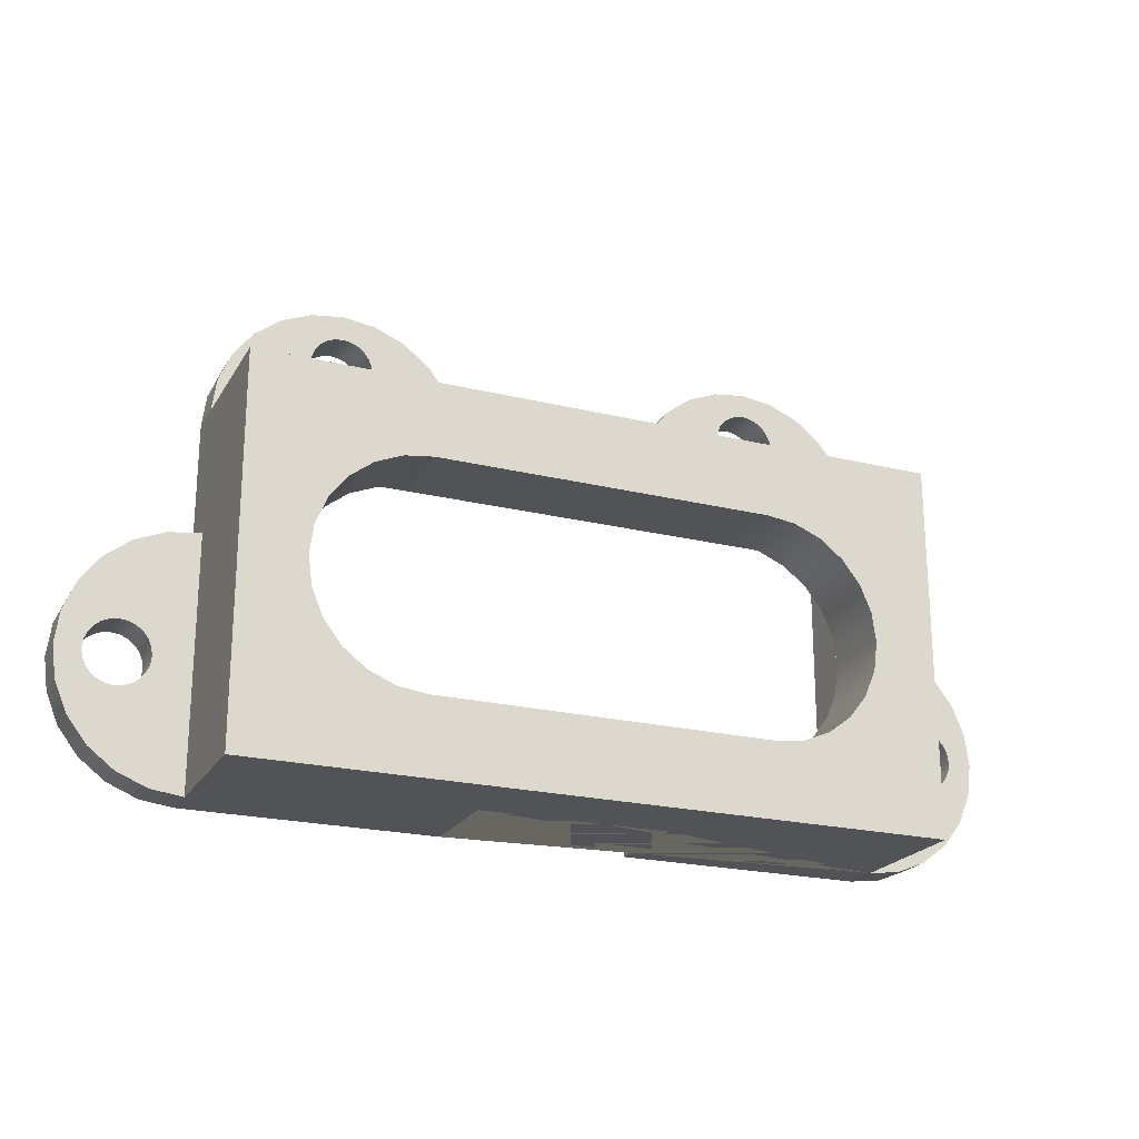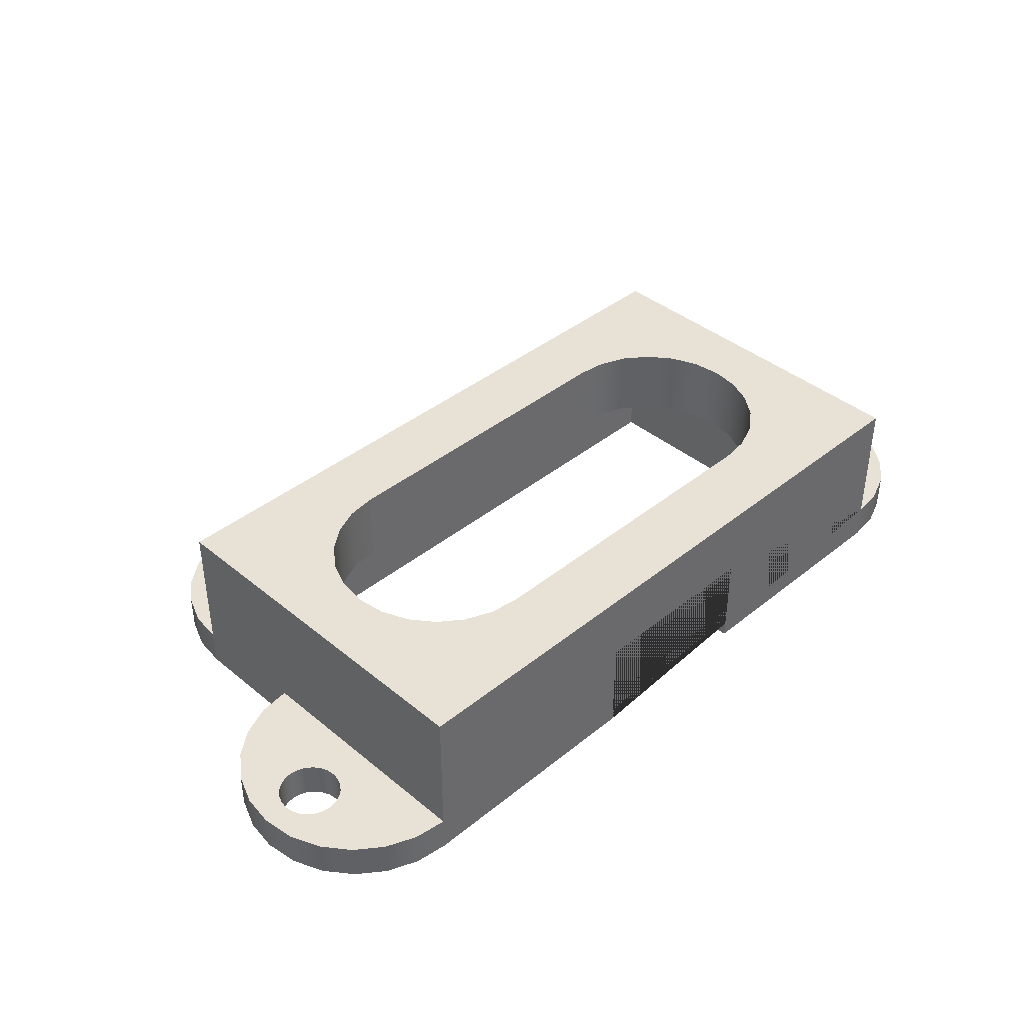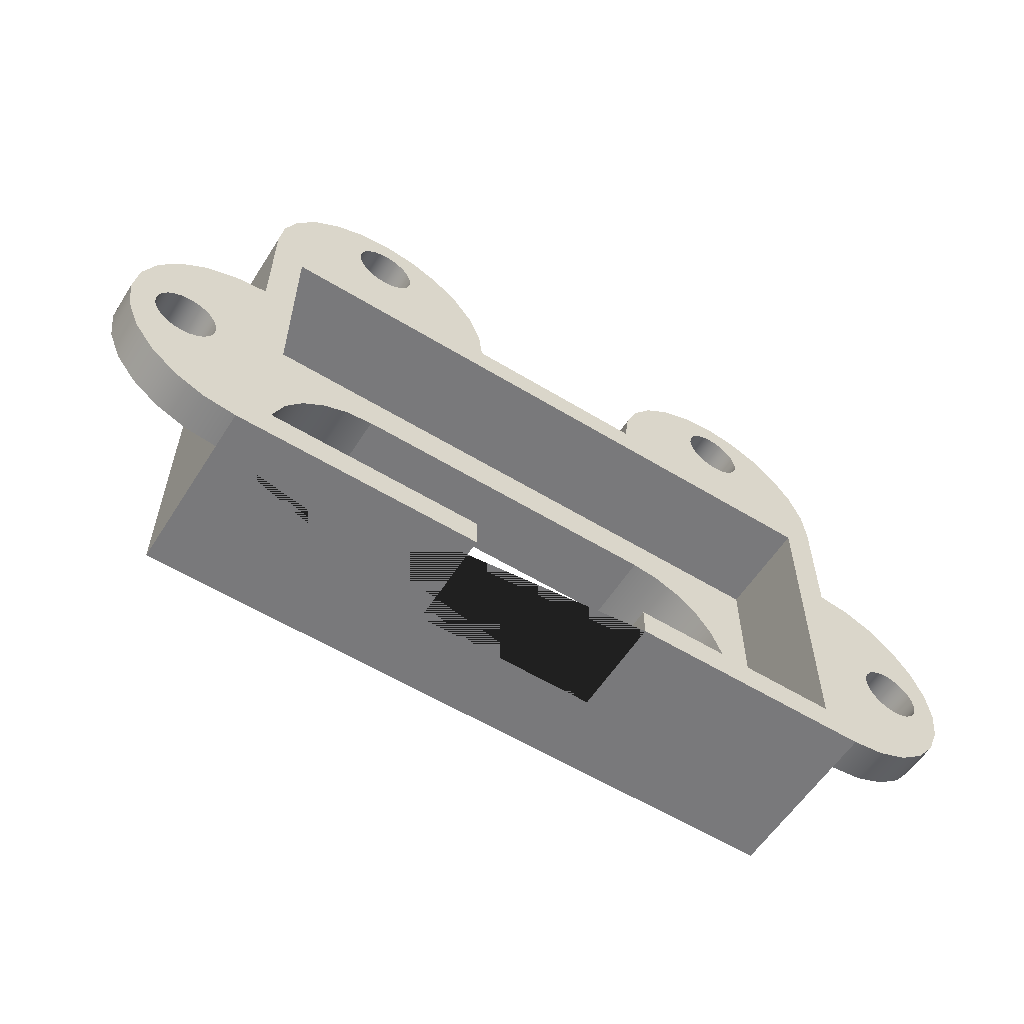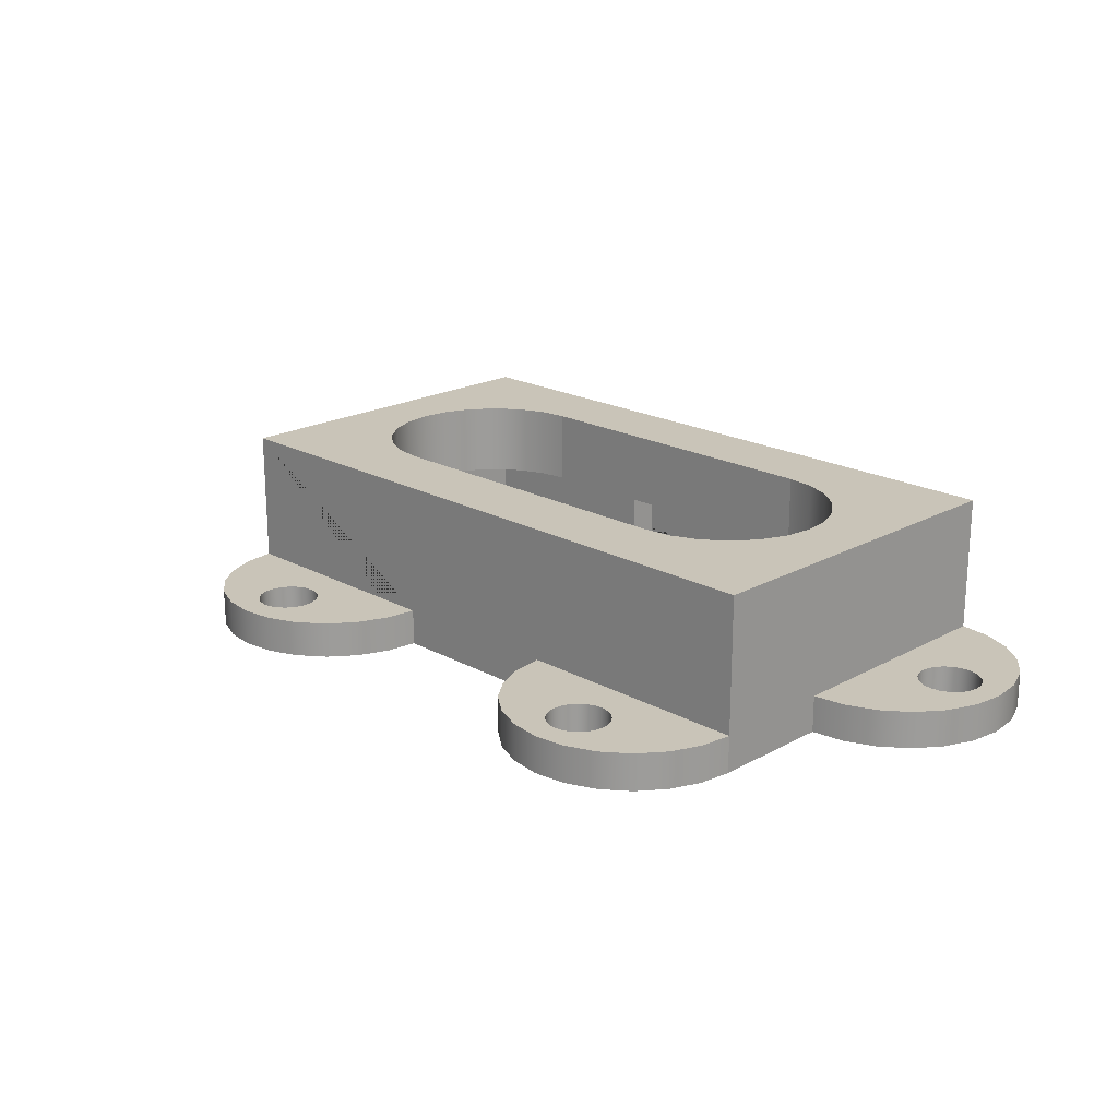
<metadata>
{"format":"obj","ext":"obj","renderer":"f3d","projection":"perspective","resolution":1024,"background":"white","views":[{"elev":-22.0,"azim":156.9,"up":"+Z"},{"elev":40.2,"azim":135.3,"up":"+Y"},{"elev":-57.9,"azim":-32.3,"up":"+Z"},{"elev":20.2,"azim":44.9,"up":"+Y"}]}
</metadata>
<code>
g Mesh1 OuterShell Model
v 9.353 3 7.915
v 10 3 8
v 10 0 8
v 9.353 0 7.915
f 1 2 3 4
v 10 3 10
f 2 1 5
v 8.75 3 7.665
f 1 6 5
v 8.75 0 7.665
f 6 1 4 7
v 10 0 10
f 4 8 7
f 3 8 4
v 12.59 0 9.659
f 9 8 3
v 12.59 3 9.659
f 10 5 8 9
v 10.65 3 7.915
f 10 11 5
v 11.25 3 7.665
f 12 11 10
v 11.25 0 7.665
v 10.65 0 7.915
f 11 12 13 14
v 11.77 3 7.268
v 11.77 0 7.268
f 12 15 16 13
f 15 12 10
v 12.17 3 6.75
f 17 15 10
v 12.17 0 6.75
f 15 17 18 16
v 12.41 3 6.147
v 12.41 0 6.147
f 17 19 20 18
f 19 17 10
v 12.5 3 5.5
f 21 19 10
v 12.5 0 5.5
f 19 21 22 20
v 12.41 3 4.853
v 12.41 0 4.853
f 21 23 24 22
v 20 3 -0
f 21 25 23
f 10 25 21
v 15 3 8.66
f 26 25 10
v 17.07 3 7.071
f 27 25 26
v 18.66 3 5
f 28 25 27
v 19.66 3 2.588
f 29 25 28
v 19.66 0 2.588
v 20 0 -0
f 25 29 30 31
v 18.66 0 5
f 29 28 32 30
v 17.07 0 7.071
f 28 27 33 32
v 15 0 8.66
f 27 26 34 33
f 26 10 9 34
f 34 9 31
f 9 22 31
f 22 9 20
f 20 9 18
f 18 9 16
f 16 9 13
f 13 9 14
f 14 9 3
f 2 11 14 3
f 11 2 5
f 22 24 31
v 12.17 0 4.25
f 24 35 31
v 12.17 3 4.25
f 23 36 35 24
f 23 25 36
v 11.77 3 3.732
f 36 25 37
v 11.25 3 3.335
f 37 25 38
v 10.65 3 3.085
f 38 25 39
v 10 3 3
f 39 25 40
v 9.353 3 3.085
f 40 25 41
v 1.34 3 5
f 41 25 42
v 0.3407 3 2.588
f 42 25 43
v 0 3 -2.115e-14
f 44 43 25
v 0 0 -0
v 0.3407 0 2.588
f 43 44 45 46
v 0 14 -0
v 0 14 -30
v 8.46e-15 3 -30
v 0 3 -10
v -7.05e-15 0 -10
f 44 47 48 49 50 51 45
v 35 0 -4.23e-15
v 35 3 -2.82e-15
v 55 3 -0
v 55 14 -0
f 47 44 25 31 52 53 54 55
v 52.5 0 -2.5
f 52 31 56
v 2.5 0 -2.5
f 56 31 57
v 9.353 0 3.085
f 31 58 57
v 10 0 3
f 59 58 31
f 40 41 58 59
v 8.75 3 3.335
v 8.75 0 3.335
f 41 60 61 58
f 60 41 42
v 2.929 3 7.071
f 62 60 42
v 8.232 3 3.732
f 63 60 62
v 8.232 0 3.732
f 60 63 64 61
v 7.835 3 4.25
v 7.835 0 4.25
f 63 65 66 64
f 65 63 62
v 5 3 8.66
f 67 65 62
v 7.585 3 4.853
f 68 65 67
v 7.585 0 4.853
f 65 68 69 66
v 7.5 3 5.5
v 7.5 0 5.5
f 68 70 71 69
f 70 68 67
v 7.412 3 9.659
f 72 70 67
v 7.585 3 6.147
f 70 72 73
v 7.835 3 6.75
f 73 72 74
f 5 74 72
v 8.232 3 7.268
f 75 74 5
v 8.232 0 7.268
v 7.835 0 6.75
f 74 75 76 77
f 75 6 7 76
f 6 75 5
f 7 8 76
f 76 8 77
v 7.412 0 9.659
f 8 78 77
f 5 72 78 8
v 5 0 8.66
f 72 67 79 78
v 2.929 0 7.071
f 67 62 80 79
v 1.34 0 5
f 62 42 81 80
f 42 43 46 81
v 2.5 0 -27.5
f 81 46 82
v 0 0 -30
f 82 46 83
f 46 45 83
f 45 51 83
v -2.588 0 -29.66
f 83 51 84
v -2.588 0 -10.34
f 51 85 84
v -2.588 3 -10.34
f 50 86 85 51
v -2.588 3 -29.66
f 50 87 86
f 49 87 50
f 87 49 83 84
v 55 14 -30
v 55 3 -30
v 55 0 -30
v 35 0 -30
v 35 8 -30
v 20 8 -30
v 20 0 -30
f 49 48 88 89 90 91 92 93 94 83
v 11.67 14 -23.69
f 88 48 95
v 9.5 14 -22.79
f 95 48 96
v 7.636 14 -21.36
f 96 48 97
v 6.206 14 -19.5
f 97 48 98
v 5.307 14 -17.33
f 98 48 99
f 47 99 48
v 5 14 -15
f 100 99 47
v 5 8 -15
v 5.307 8 -17.33
f 99 100 101 102
v 5.307 14 -12.67
v 5.307 8 -12.67
f 100 103 104 101
f 100 47 103
v 6.206 14 -10.5
f 103 47 105
v 7.636 14 -8.636
f 105 47 106
v 9.5 14 -7.206
f 106 47 107
v 11.67 14 -6.307
f 107 47 108
f 55 108 47
v 14 14 -6
f 109 108 55
v 14 8 -6
v 11.67 8 -6.307
f 108 109 110 111
v 41 14 -6
v 41 8 -6
f 109 112 113 110
f 112 109 55
v 43.33 14 -6.307
f 114 112 55
v 43.33 8 -6.307
f 112 114 115 113
v 45.5 14 -7.206
v 45.5 8 -7.206
f 114 116 117 115
f 116 114 55
v 47.36 14 -8.636
f 118 116 55
v 47.36 8 -8.636
f 116 118 119 117
v 48.79 14 -10.5
v 48.79 8 -10.5
f 118 120 121 119
f 120 118 55
v 49.69 14 -12.67
f 122 120 55
v 49.69 8 -12.67
f 120 122 123 121
v 50 14 -15
v 50 8 -15
f 122 124 125 123
f 124 122 55
f 88 124 55
v 49.69 14 -17.33
f 124 88 126
v 48.79 14 -19.5
f 126 88 127
v 47.36 14 -21.36
f 127 88 128
v 45.5 14 -22.79
f 128 88 129
v 43.33 14 -23.69
f 129 88 130
v 41 14 -24
f 130 88 131
v 14 14 -24
f 131 88 132
f 132 88 95
v 11.67 8 -23.69
v 14 8 -24
f 132 95 133 134
v 9.5 8 -22.79
f 95 96 135 133
v 7.636 8 -21.36
f 96 97 136 135
v 6.206 8 -19.5
f 97 98 137 136
f 98 99 102 137
v 2.5 8 -27.5
f 102 138 137
f 101 138 102
f 101 104 138
v 2.5 8 -2.5
f 138 104 139
v 6.206 8 -10.5
f 140 139 104
v 7.636 8 -8.636
f 141 139 140
v 9.5 8 -7.206
f 142 139 141
f 111 139 142
f 110 139 111
v 52.5 8 -2.5
f 143 139 110
f 139 143 56 57
v 52.5 8 -27.5
v 52.5 0 -27.5
f 143 144 145 56
f 143 125 144
f 125 143 123
f 123 143 121
f 121 143 119
f 119 143 117
f 117 143 115
f 115 143 113
f 113 143 110
v 49.69 8 -17.33
f 125 146 144
f 124 126 146 125
v 48.79 8 -19.5
f 126 127 147 146
v 47.36 8 -21.36
f 127 128 148 147
v 45.5 8 -22.79
f 128 129 149 148
v 43.33 8 -23.69
f 129 130 150 149
v 41 8 -24
f 130 131 151 150
f 131 132 134 151
v 20 8 -27.5
f 151 134 152
f 134 133 152
f 133 135 152
f 152 135 138
f 136 138 135
f 137 138 136
v 20 0 -27.5
f 82 153 152 138
f 153 82 94
f 94 82 83
f 93 152 153 94
f 93 151 152
v 35 8 -27.5
f 154 151 93
f 144 151 154
f 150 151 144
f 149 150 144
f 148 149 144
f 147 148 144
f 146 147 144
v 35 0 -27.5
f 144 154 155 145
f 154 92 91 155
f 154 93 92
f 155 91 145
f 90 145 91
v 53.66 0 5
f 156 145 90
f 145 156 56
v 52.07 0 7.071
f 156 157 56
v 53.66 3 5
v 52.07 3 7.071
f 158 159 157 156
f 158 54 159
v 54.66 3 2.588
f 160 54 158
v 54.66 0 2.588
v 55 0 -0
f 54 160 161 162
f 160 158 156 161
f 161 156 90
f 162 161 90
v 55 0 -10
f 163 162 90
v 55 3 -10
f 55 54 162 163 164 89 88
v 57.59 0 -10.34
v 57.59 3 -10.34
f 163 165 166 164
f 165 163 90
v 57.59 0 -29.66
f 167 165 90
v 58 0 -20
f 168 165 167
v 58.09 0 -19.35
f 169 165 168
v 60 0 -11.34
f 170 165 169
v 60 3 -11.34
f 165 170 171 166
v 62.07 0 -12.93
v 62.07 3 -12.93
f 170 172 173 171
v 60.5 0 -17.5
f 172 170 174
v 59.85 0 -17.59
f 174 170 175
v 59.25 0 -17.83
f 175 170 176
v 58.73 0 -18.23
f 176 170 177
v 58.33 0 -18.75
f 177 170 178
f 178 170 169
v 58.09 3 -19.35
v 58.33 3 -18.75
f 178 169 179 180
v 58 3 -20
f 169 168 181 179
v 58.09 0 -20.65
v 58.09 3 -20.65
f 168 182 183 181
f 168 167 182
v 60 0 -28.66
f 184 182 167
v 58.33 0 -21.25
f 185 182 184
v 58.33 3 -21.25
f 182 185 186 183
v 58.73 0 -21.77
v 58.73 3 -21.77
f 185 187 188 186
f 187 185 184
v 59.25 0 -22.17
f 189 187 184
v 59.25 3 -22.17
f 187 189 190 188
v 59.85 0 -22.41
v 59.85 3 -22.41
f 189 191 192 190
f 191 189 184
v 60.5 0 -22.5
f 193 191 184
v 60.5 3 -22.5
f 191 193 194 192
v 61.15 0 -22.41
v 61.15 3 -22.41
f 193 195 196 194
v 62.07 0 -27.07
f 195 193 197
f 197 193 184
v 60 3 -28.66
v 62.07 3 -27.07
f 197 184 198 199
v 57.59 3 -29.66
f 184 167 200 198
f 167 90 89 200
f 89 164 200
f 166 200 164
f 181 200 166
f 181 183 200
f 198 200 183
f 186 198 183
f 188 198 186
f 190 198 188
f 192 198 190
f 194 198 192
f 199 198 194
f 196 199 194
v 61.75 3 -22.17
f 201 199 196
v 62.27 3 -21.77
f 202 199 201
v 63.66 3 -25
f 203 199 202
v 63.66 0 -25
f 204 197 199 203
v 62.27 0 -21.77
f 204 205 197
v 62.67 0 -21.25
f 206 205 204
v 62.67 3 -21.25
f 205 206 207 202
v 62.91 0 -20.65
v 62.91 3 -20.65
f 206 208 209 207
f 208 206 204
v 63 0 -20
f 210 208 204
v 63 3 -20
f 208 210 211 209
v 62.91 0 -19.35
v 62.91 3 -19.35
f 210 212 213 211
v 63.66 0 -15
f 210 214 212
f 214 210 204
v 64.66 0 -17.41
f 215 214 204
v 64.66 3 -17.41
v 63.66 3 -15
f 214 215 216 217
v 65 0 -20
v 65 3 -20
f 215 218 219 216
v 64.66 0 -22.59
f 218 215 220
f 220 215 204
v 64.66 3 -22.59
f 220 204 203 221
f 221 203 216
f 216 203 217
f 217 203 211
f 211 203 209
f 209 203 207
f 207 203 202
f 211 213 217
v 62.67 3 -18.75
f 213 222 217
v 62.67 0 -18.75
f 212 223 222 213
f 212 214 223
v 62.27 0 -18.23
f 223 214 224
f 214 172 224
f 172 214 217 173
v 62.27 3 -18.23
f 217 225 173
f 222 225 217
f 223 224 225 222
v 61.75 0 -17.83
v 61.75 3 -17.83
f 224 226 227 225
f 224 172 226
v 61.15 0 -17.59
f 226 172 228
f 228 172 174
v 60.5 3 -17.5
v 61.15 3 -17.59
f 228 174 229 230
v 59.85 3 -17.59
f 174 175 231 229
v 59.25 3 -17.83
f 175 176 232 231
v 58.73 3 -18.23
f 176 177 233 232
f 177 178 180 233
f 233 180 171
f 180 179 171
f 171 179 166
f 179 181 166
f 232 233 171
f 231 232 171
f 229 231 171
f 173 229 171
f 230 229 173
f 227 230 173
f 226 228 230 227
f 225 227 173
f 219 221 216
f 218 220 221 219
v 61.75 0 -22.17
f 234 205 202 201
f 205 234 197
f 234 195 197
f 195 234 201 196
v 50 3 8.66
f 159 54 235
v 47.59 3 9.659
f 235 54 236
v 47.5 3 5.5
f 236 54 237
v 47.41 3 4.853
f 237 54 238
v 47.17 3 4.25
f 238 54 239
v 46.77 3 3.732
f 239 54 240
v 46.25 3 3.335
f 240 54 241
v 45.65 3 3.085
f 241 54 242
v 45 3 3
f 242 54 243
v 44.35 3 3.085
f 243 54 244
v 36.34 3 5
f 244 54 245
v 35.34 3 2.588
f 245 54 246
f 53 246 54
v 35.34 0 2.588
f 246 53 52 247
f 247 52 56
v 36.34 0 5
f 248 247 56
f 245 246 247 248
v 37.93 3 7.071
v 37.93 0 7.071
f 249 245 248 250
v 43.75 3 3.335
f 249 251 245
v 43.23 3 3.732
f 252 251 249
v 43.23 0 3.732
v 43.75 0 3.335
f 251 252 253 254
v 42.83 3 4.25
v 42.83 0 4.25
f 252 255 256 253
f 255 252 249
v 40 3 8.66
f 257 255 249
v 42.59 3 4.853
f 258 255 257
v 42.59 0 4.853
f 255 258 259 256
v 42.5 3 5.5
v 42.5 0 5.5
f 258 260 261 259
f 260 258 257
v 42.41 3 9.659
f 262 260 257
v 42.59 3 6.147
f 260 262 263
v 42.83 3 6.75
f 263 262 264
v 45 3 10
f 265 264 262
v 43.23 3 7.268
f 266 264 265
v 43.23 0 7.268
v 42.83 0 6.75
f 264 266 267 268
v 43.75 3 7.665
v 43.75 0 7.665
f 266 269 270 267
f 269 266 265
v 44.35 3 7.915
f 271 269 265
v 44.35 0 7.915
f 269 271 272 270
v 45 3 8
v 45 0 8
f 271 273 274 272
f 273 271 265
v 45.65 3 7.915
f 275 273 265
v 45.65 0 7.915
f 273 275 276 274
v 46.25 3 7.665
v 46.25 0 7.665
f 275 277 278 276
f 277 275 236
f 236 275 265
v 45 0 10
v 47.59 0 9.659
f 236 265 279 280
v 42.41 0 9.659
f 265 262 281 279
v 40 0 8.66
f 262 257 282 281
f 257 249 250 282
f 282 250 256
f 256 250 253
f 253 250 254
f 254 250 56
f 250 248 56
v 44.35 0 3.085
f 283 254 56
f 244 251 254 283
f 251 244 245
v 45 0 3
f 243 244 283 284
f 284 283 56
v 45.65 0 3.085
f 285 284 56
f 242 243 284 285
v 46.25 0 3.335
f 241 242 285 286
f 286 285 56
v 46.77 0 3.732
f 287 286 56
f 240 241 286 287
v 47.17 0 4.25
f 239 240 287 288
f 288 287 56
v 47.41 0 4.853
f 289 288 56
f 238 239 288 289
v 47.5 0 5.5
f 237 238 289 290
f 290 289 56
f 280 290 56
v 47.41 0 6.147
f 290 280 291
v 47.17 0 6.75
f 291 280 292
v 46.77 0 7.268
f 292 280 293
f 293 280 278
f 278 280 276
f 276 280 274
f 280 279 274
f 274 279 272
f 272 279 270
f 270 279 267
f 267 279 268
f 279 281 268
v 42.59 0 6.147
f 268 281 294
f 261 294 281
f 260 263 294 261
f 263 264 268 294
f 281 282 261
f 261 282 259
f 259 282 256
v 46.77 3 7.268
f 277 295 293 278
f 295 277 236
v 47.17 3 6.75
f 296 295 236
f 295 296 292 293
v 47.41 3 6.147
f 296 297 291 292
f 297 296 236
f 237 297 236
f 297 237 290 291
v 50 0 8.66
f 298 280 56
f 235 236 280 298
f 159 235 298 157
f 157 298 56
f 138 139 57 82
f 57 81 82
f 81 57 80
f 61 80 57
f 64 80 61
f 66 80 64
f 79 80 66
f 69 79 66
f 71 79 69
f 78 79 71
v 7.585 0 6.147
f 71 299 78
f 70 73 299 71
f 73 74 77 299
f 77 78 299
f 58 61 57
f 107 108 111 142
f 106 107 142 141
f 105 106 141 140
f 103 105 140 104
v -5 3 -28.66
v -5 0 -28.66
f 300 87 84 301
v -4.853 3 -22.41
f 87 300 302
v -5.5 3 -22.5
f 302 300 303
v -6.147 3 -22.41
f 303 300 304
v -6.75 3 -22.17
f 304 300 305
v -7.071 3 -27.07
f 300 306 305
v -7.071 0 -27.07
f 306 300 301 307
v -6.75 0 -22.17
f 301 308 307
v -6.147 0 -22.41
f 309 308 301
f 304 305 308 309
v -7.268 3 -21.77
v -7.268 0 -21.77
f 305 310 311 308
f 305 306 310
v -7.665 3 -21.25
f 310 306 312
v -7.915 3 -20.65
f 312 306 313
v -8 3 -20
f 313 306 314
v -8.66 3 -25
f 315 314 306
v -7.071 3 -12.93
f 314 315 316
v -8.66 3 -15
f 316 315 317
v -9.659 3 -22.59
f 315 318 317
v -8.66 0 -25
v -9.659 0 -22.59
f 318 315 319 320
f 315 306 307 319
v -8 0 -20
f 319 307 321
v -7.915 0 -20.65
f 322 321 307
f 313 314 321 322
v -7.915 3 -19.35
v -7.915 0 -19.35
f 314 323 324 321
f 323 314 316
v -7.665 3 -18.75
f 325 323 316
v -7.665 0 -18.75
f 323 325 326 324
v -7.268 3 -18.23
v -7.268 0 -18.23
f 325 327 328 326
f 327 325 316
v -6.75 3 -17.83
f 329 327 316
v -6.75 0 -17.83
f 327 329 330 328
v -6.147 3 -17.59
v -6.147 0 -17.59
f 329 331 332 330
v -5 3 -11.34
f 331 329 333
f 333 329 316
v -7.071 0 -12.93
v -5 0 -11.34
f 333 316 334 335
v -8.66 0 -15
f 316 317 336 334
v -9.659 3 -17.41
v -9.659 0 -17.41
f 317 337 338 336
f 317 318 337
v -10 3 -20
f 339 337 318
v -10 0 -20
f 337 339 340 338
f 339 318 320 340
f 340 320 338
f 336 338 320
f 319 336 320
f 334 336 319
f 321 334 319
f 324 334 321
f 326 334 324
f 328 334 326
f 330 334 328
f 335 334 330
f 332 335 330
v -5.5 0 -17.5
f 341 335 332
v -4.853 0 -17.59
f 342 335 341
f 85 335 342
f 86 333 335 85
v -4.853 3 -17.59
f 86 343 333
v -4.25 3 -17.83
f 344 343 86
v -4.25 0 -17.83
f 343 344 345 342
v -3.732 3 -18.23
v -3.732 0 -18.23
f 344 346 347 345
f 346 344 86
v -3.335 3 -18.75
f 348 346 86
v -3.335 0 -18.75
f 346 348 349 347
v -3.085 3 -19.35
v -3.085 0 -19.35
f 348 350 351 349
f 350 348 86
v -3 3 -20
f 352 350 86
v -3 0 -20
f 350 352 353 351
v -3.085 3 -20.65
v -3.085 0 -20.65
f 352 354 355 353
f 352 87 354
f 86 87 352
v -3.335 3 -21.25
f 354 87 356
v -3.732 3 -21.77
f 356 87 357
v -4.25 3 -22.17
f 357 87 358
f 358 87 302
v -4.853 0 -22.41
v -4.25 0 -22.17
f 358 302 359 360
v -5.5 0 -22.5
f 302 303 361 359
f 303 304 309 361
f 361 309 301
f 359 361 301
f 84 359 301
f 360 359 84
v -3.732 0 -21.77
f 362 360 84
f 357 358 360 362
v -3.335 0 -21.25
f 356 357 362 363
f 363 362 84
f 355 363 84
f 354 356 363 355
f 353 355 84
f 85 353 84
f 353 85 351
f 351 85 349
f 349 85 347
f 347 85 345
f 345 85 342
v -5.5 3 -17.5
f 364 343 342 341
f 343 364 333
f 364 331 333
f 331 364 341 332
v -7.665 0 -21.25
f 312 313 322 365
f 365 322 307
f 311 365 307
f 310 312 365 311
f 308 311 307
v 10.65 0 3.085
f 39 40 59 366
f 366 59 31
v 11.25 0 3.335
f 367 366 31
f 38 39 366 367
v 11.77 0 3.732
f 37 38 367 368
f 368 367 31
f 35 368 31
f 36 37 368 35
f 33 34 31
f 32 33 31
f 30 32 31

</code>
